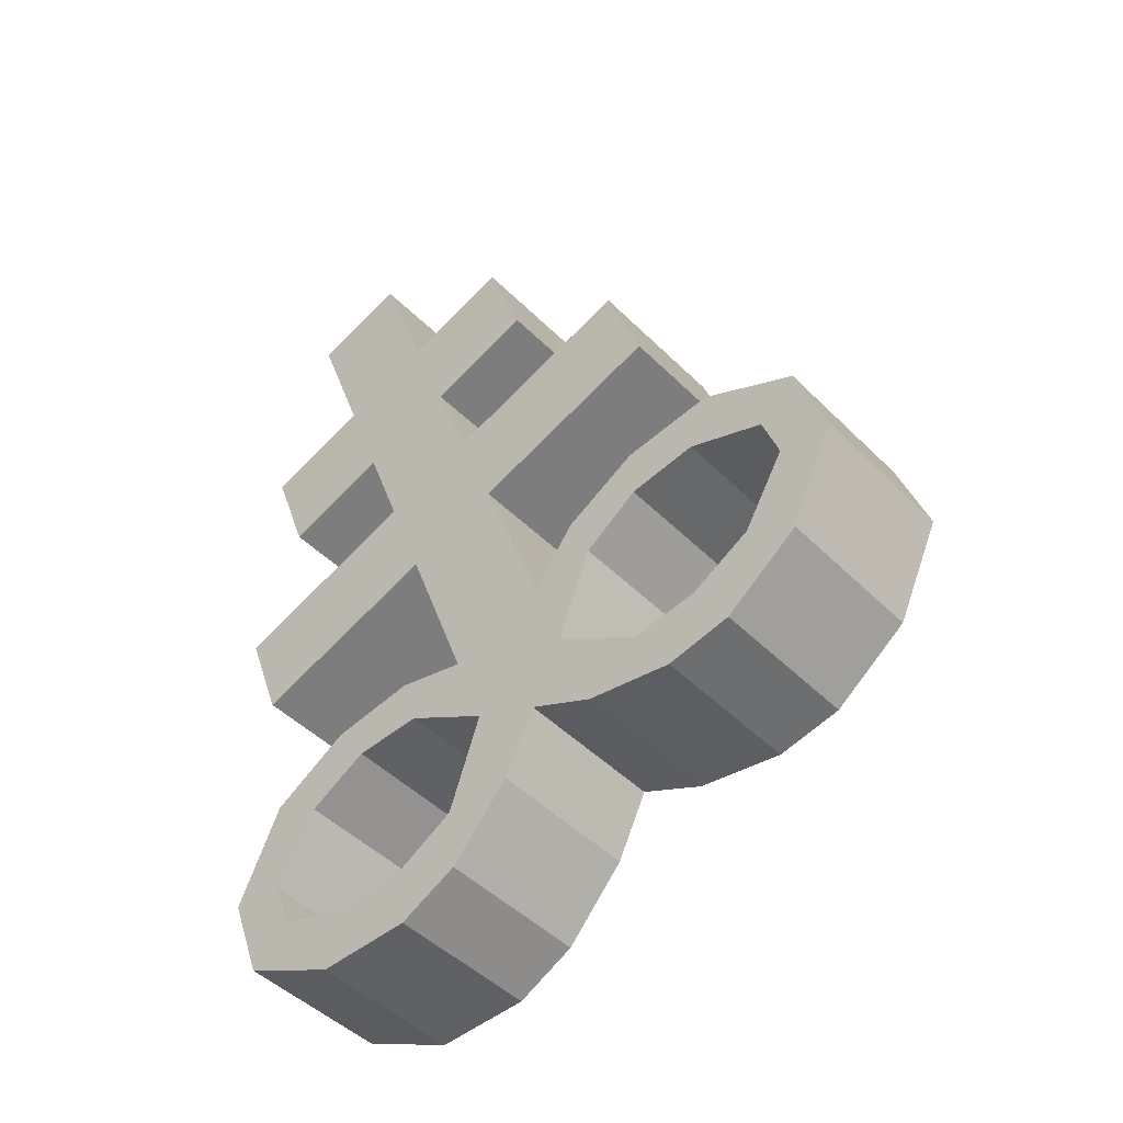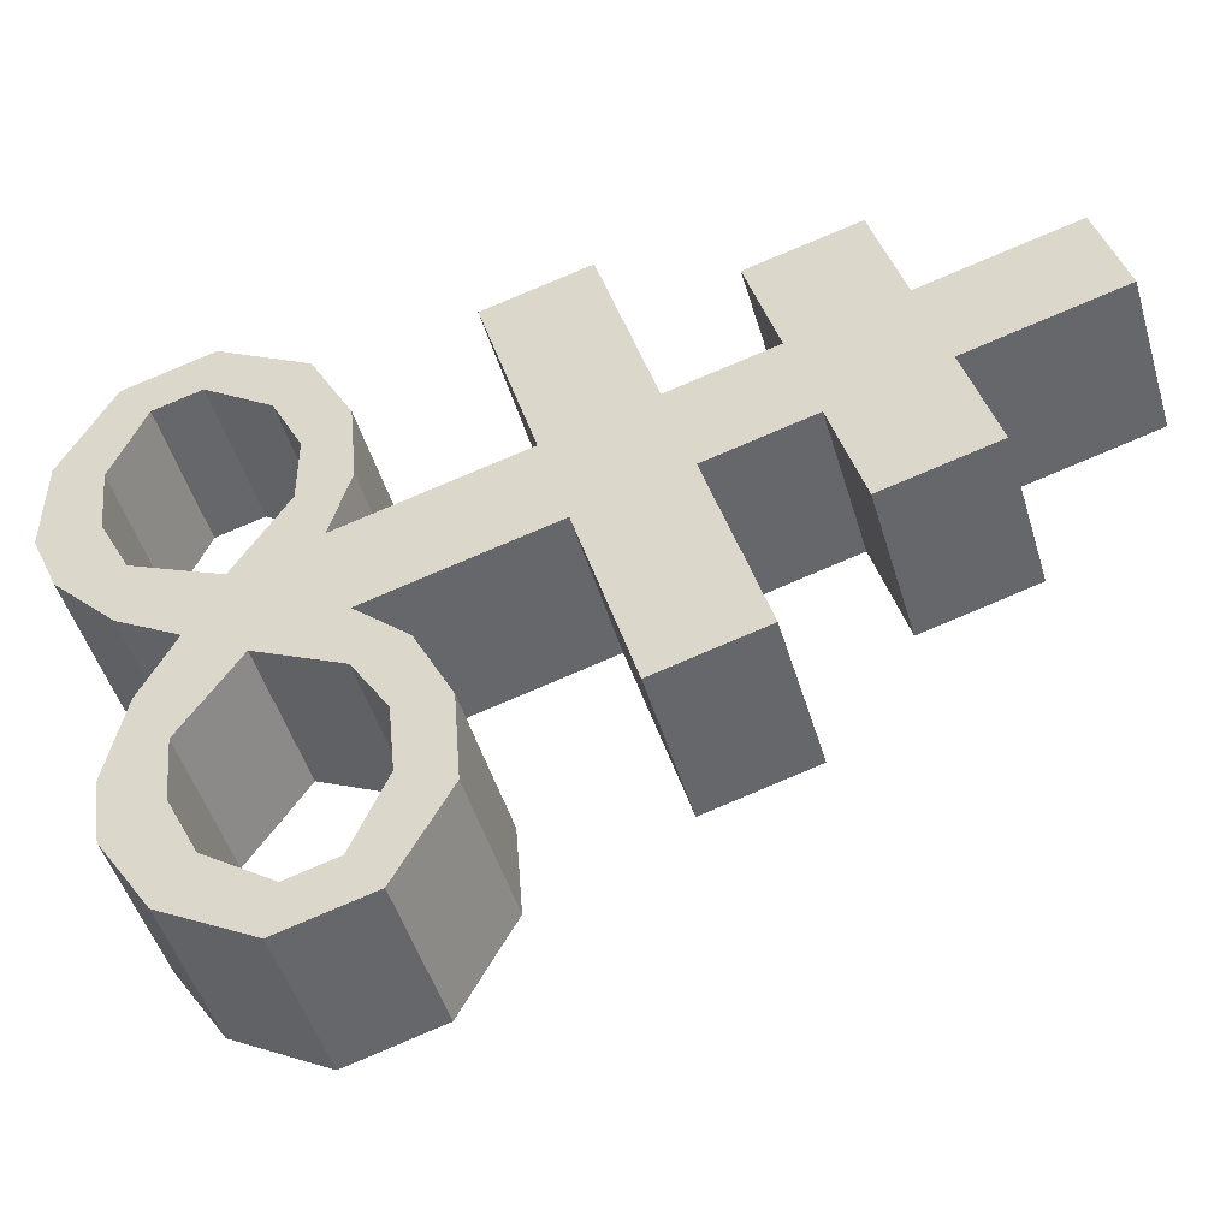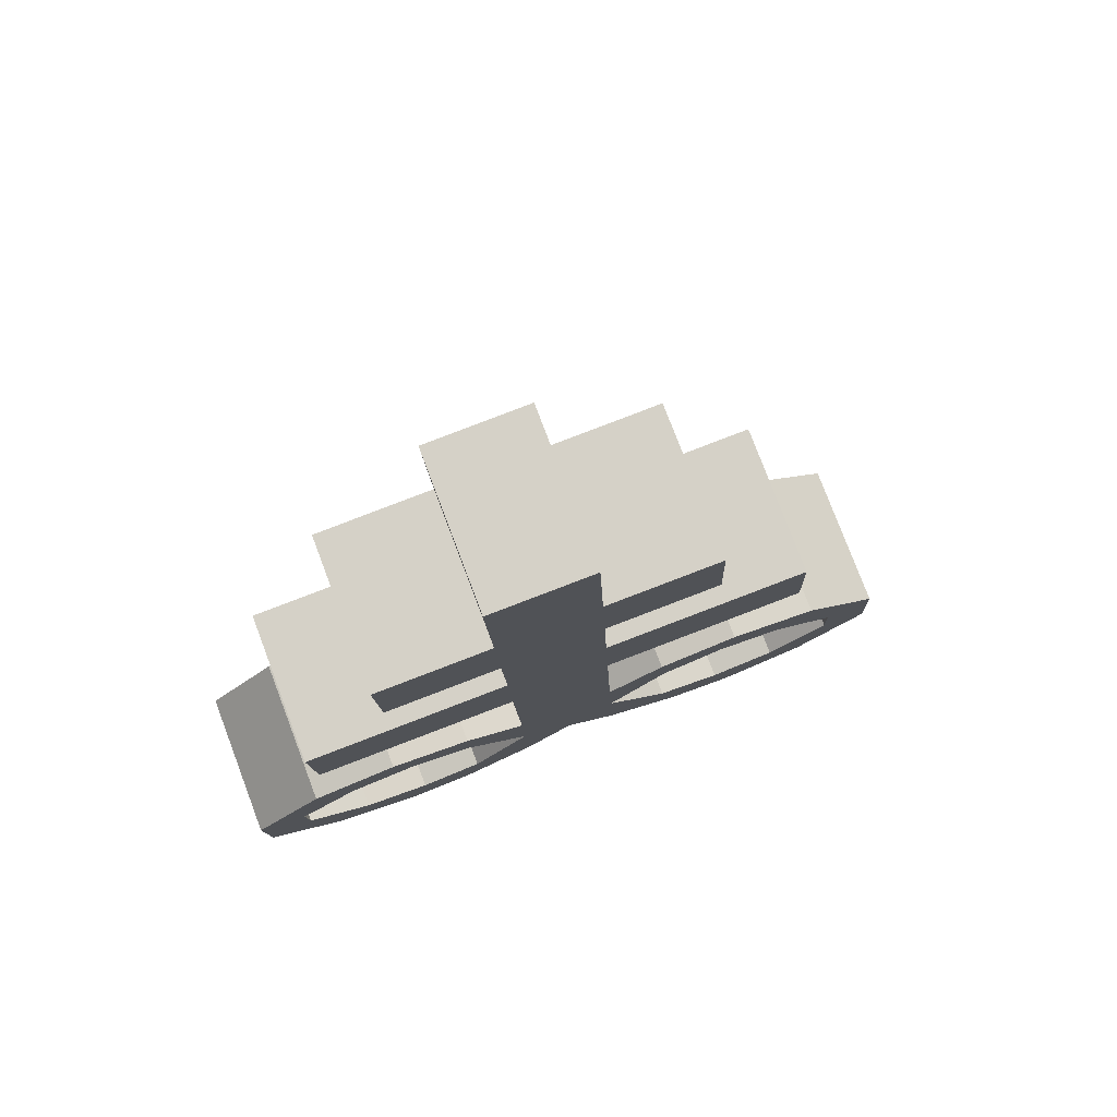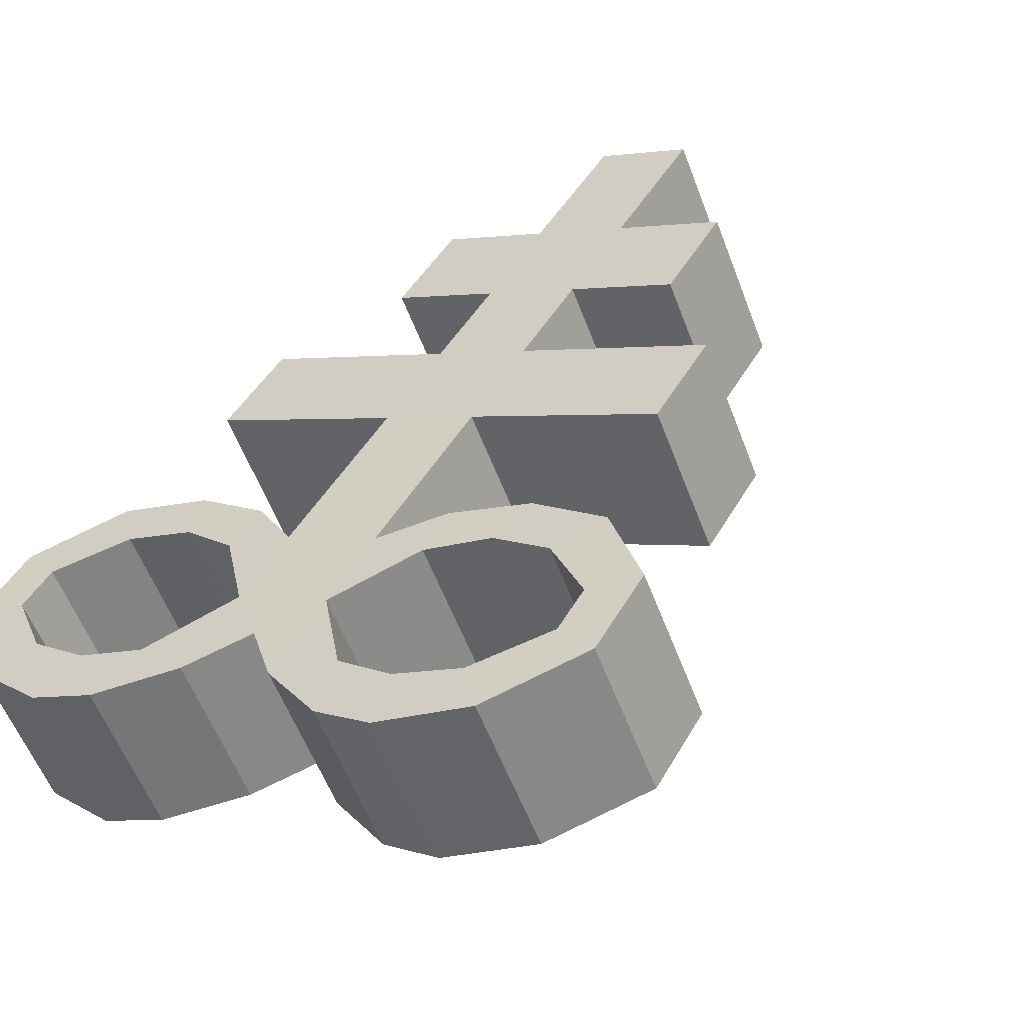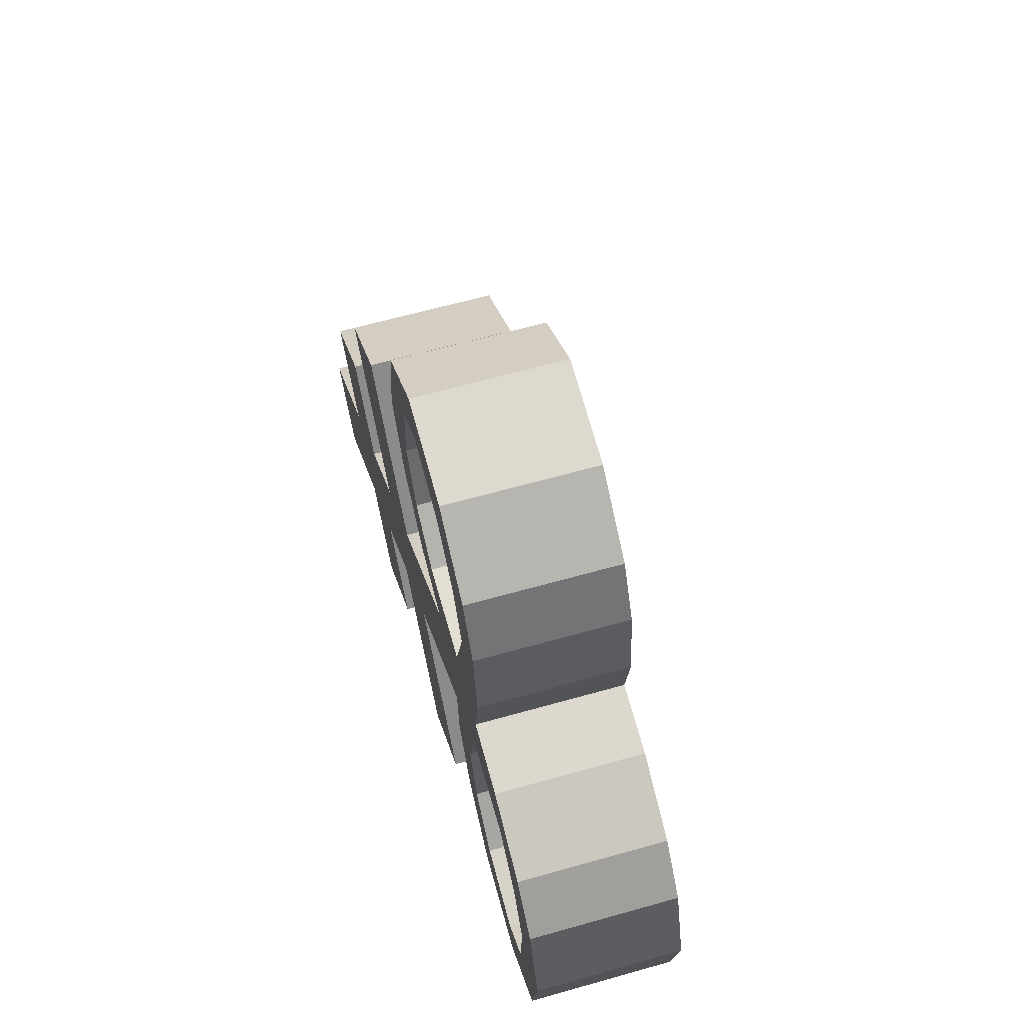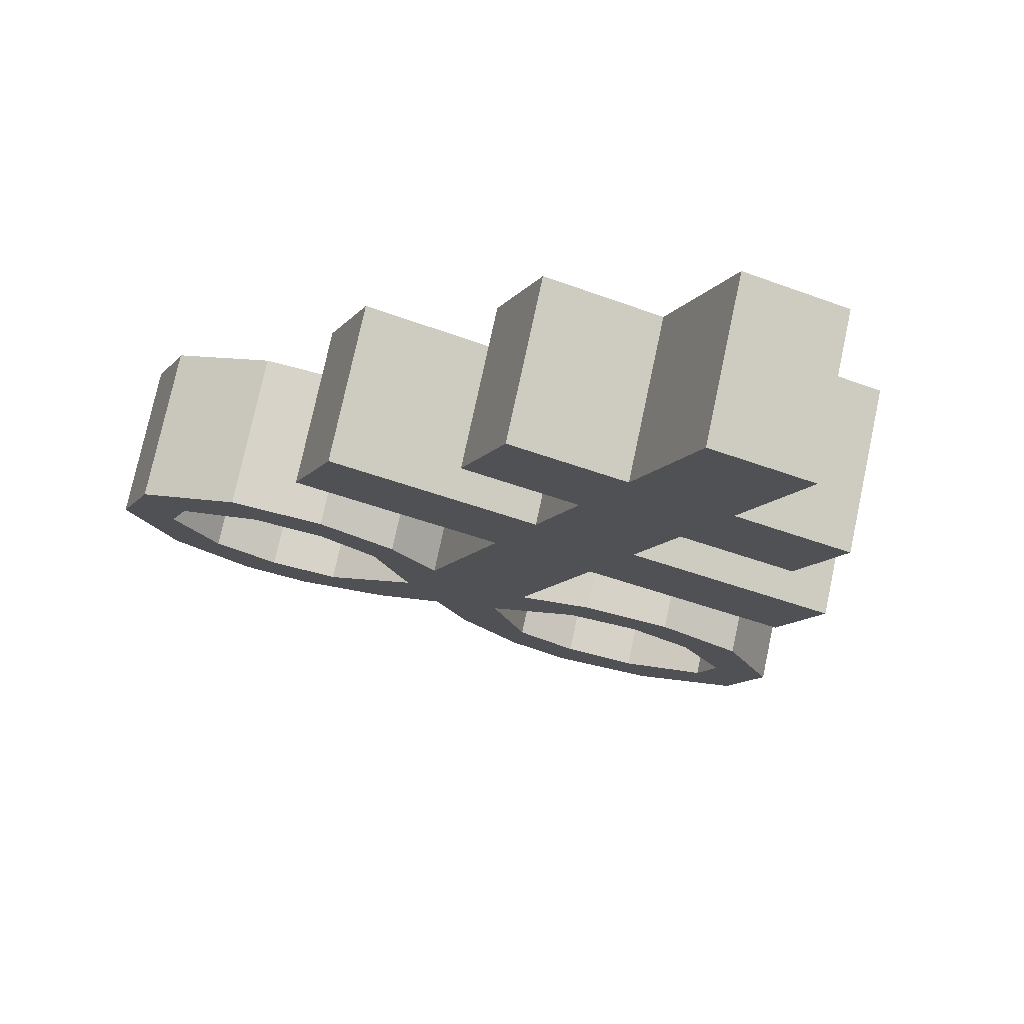
<metadata>
{"format":"obj","ext":"obj","renderer":"f3d","projection":"perspective","resolution":1024,"background":"white","views":[{"elev":-64.3,"azim":27.5,"up":"+Y"},{"elev":55.7,"azim":81.4,"up":"+Z"},{"elev":62.7,"azim":-36.6,"up":"+Y"},{"elev":31.1,"azim":39.0,"up":"+Z"},{"elev":-54.1,"azim":82.3,"up":"+Y"},{"elev":1.9,"azim":170.0,"up":"+Z"}]}
</metadata>
<code>
o Brimstone_Cube.008
v -0.3957 9.072 0.3741
v -0.5469 9.846 0.5341
v -0.279 9.183 -0.05532
v -0.4302 9.957 0.1047
v -0.4593 9.397 0.4414
v -0.3426 9.509 0.01196
v -0.3351 8.762 0.3099
v -0.2184 8.873 -0.1195
v -0.274 8.449 0.2452
v -0.1573 8.56 -0.1841
v -0.1695 7.913 0.1346
v -0.05278 8.025 -0.2948
v -0.6072 9.14 -0.1557
v -0.7239 9.028 0.2736
v -0.6707 9.465 -0.08848
v -0.7874 9.354 0.3409
v -0.8098 8.795 -0.3004
v -0.9264 8.683 0.1289
v -0.7487 8.482 -0.3651
v -0.8654 8.371 0.06425
v -0.1204 7.662 0.0826
v -0.2452 8.112 -0.3245
v -0.3619 8 0.1048
v -0.2236 7.959 -0.3584
v -0.3403 7.847 0.07094
v -0.4898 8.126 -0.3873
v -0.6065 8.014 0.04205
v -0.4193 7.989 -0.4039
v -0.536 7.877 0.02552
v -0.7338 8.039 -0.4762
v -0.8505 7.927 -0.04685
v -0.6053 7.927 -0.4704
v -0.722 7.816 -0.04097
v -0.9045 7.795 -0.5861
v -1.021 7.683 -0.1567
v -0.7562 7.751 -0.5571
v -0.8729 7.64 -0.1277
v -0.5175 7.478 -0.5634
v -0.6342 7.366 -0.1339
v -0.597 7.339 -0.6211
v -0.7137 7.227 -0.1917
v -0.3175 7.467 -0.5117
v -0.4342 7.356 -0.08229
v -0.3268 7.292 -0.5598
v -0.4435 7.18 -0.1304
v -0.1395 7.528 -0.4475
v -0.2562 7.417 -0.01812
v -0.1466 7.341 -0.498
v -0.2633 7.23 -0.06863
v -0.003704 7.774 -0.3468
v -0.06535 7.38 0.02435
v 0.05132 7.492 -0.405
v -0.9688 7.415 -0.2122
v -0.8521 7.527 -0.6416
v -0.8445 7.494 -0.1577
v -0.7278 7.606 -0.5871
v -0.106 9.11 0.4628
v -0.2572 9.884 0.6228
v 0.0107 9.222 0.03335
v -0.1405 9.996 0.1934
v -0.1695 9.435 0.53
v -0.05287 9.547 0.1006
v -0.04541 8.8 0.3986
v 0.07127 8.911 -0.03078
v 0.01571 8.487 0.3339
v 0.1324 8.598 -0.09548
v 0.1203 7.952 0.2232
v 0.2369 8.063 -0.2062
v 0.3388 9.265 0.1338
v 0.2221 9.153 0.5632
v 0.2753 9.59 0.201
v 0.1586 9.479 0.6304
v 0.6626 8.989 0.1502
v 0.5459 8.878 0.5796
v 0.7237 8.677 0.08549
v 0.607 8.565 0.5149
v 0.1693 7.7 0.1713
v 0.3866 8.195 -0.1312
v 0.2699 8.084 0.2982
v 0.4244 8.044 -0.1601
v 0.3077 7.933 0.2693
v 0.6135 8.272 -0.04968
v 0.4968 8.16 0.3797
v 0.5989 8.123 -0.09224
v 0.4822 8.012 0.3372
v 0.8783 8.252 0.01716
v 0.7617 8.14 0.4466
v 0.7989 8.113 -0.04059
v 0.6822 8.001 0.3888
v 1.134 8.064 0.03765
v 1.017 7.952 0.467
v 1.009 7.984 -0.01678
v 0.8925 7.873 0.4126
v 0.8867 7.663 -0.1335
v 0.77 7.552 0.2958
v 1.015 7.551 -0.1277
v 0.8985 7.44 0.3017
v 0.7007 7.602 -0.2001
v 0.584 7.49 0.2293
v 0.7764 7.438 -0.2222
v 0.6597 7.326 0.2072
v 0.5085 7.614 -0.2492
v 0.3918 7.502 0.1802
v 0.5865 7.438 -0.2737
v 0.4698 7.326 0.1557
v 0.286 7.812 -0.2581
v 0.2244 7.419 0.113
v 0.3411 7.53 -0.3164
v 0.1681 7.655 -0.331
v 0.05142 7.543 0.09843
v 1.069 7.684 0.4116
v 1.186 7.796 -0.01782
v 0.9209 7.728 0.3826
v 1.038 7.839 -0.04683
f 5 2 4 6
f 62 6 4 60
f 59 64 8 3
f 2 58 60 4
f 1 3 8 7
f 59 3 6 62
f 9 10 12 11
f 7 63 57 1
f 64 66 10 8
f 110 77 67 11 21
f 14 16 15 13
f 18 17 19 20
f 6 3 13 15
f 5 6 15 16
f 8 10 19 17
f 1 5 16 14
f 7 8 17 18
f 9 7 18 20
f 10 9 20 19
f 3 1 14 13
f 50 109 52
f 12 50 24 22
f 40 41 53 54
f 24 25 29 28
f 25 23 27 29
f 21 11 23 25
f 11 12 22 23
f 50 21 25 24
f 29 27 31 33
f 23 22 26 27
f 22 24 28 26
f 28 29 33 32
f 27 26 30 31
f 26 28 32 30
f 46 48 44 42
f 33 31 35 37
f 32 33 37 36
f 31 30 34 35
f 30 32 36 34
f 41 39 55 53
f 38 40 54 56
f 39 38 56 55
f 42 44 40 38
f 43 42 38 39
f 49 47 43 45
f 45 43 39 41
f 44 45 41 40
f 51 21 47 49
f 21 50 46 47
f 52 51 49 48
f 48 49 45 44
f 66 68 12 10
f 11 67 65 9
f 9 65 63 7
f 1 57 61 5
f 5 61 58 2
f 110 51 52 109
f 50 52 48 46
f 47 46 42 43
f 36 37 55 56
f 34 36 56 54
f 35 34 54 53
f 37 35 53 55
f 110 21 51
f 107 110 109 108
f 61 62 60 58
f 57 63 64 59
f 65 67 68 66
f 70 69 71 72
f 74 76 75 73
f 62 71 69 59
f 61 72 71 62
f 64 73 75 66
f 57 70 72 61
f 63 74 73 64
f 65 76 74 63
f 66 75 76 65
f 59 69 70 57
f 106 108 109
f 68 78 80 106
f 96 112 111 97
f 80 84 85 81
f 81 85 83 79
f 77 81 79 67
f 67 79 78 68
f 106 80 81 77
f 85 89 87 83
f 79 83 82 78
f 78 82 84 80
f 84 88 89 85
f 83 87 86 82
f 82 86 88 84
f 102 98 100 104
f 89 93 91 87
f 88 92 93 89
f 87 91 90 86
f 86 90 92 88
f 97 111 113 95
f 94 114 112 96
f 95 113 114 94
f 98 94 96 100
f 99 95 94 98
f 105 101 99 103
f 101 97 95 99
f 100 96 97 101
f 107 105 103 77
f 77 103 102 106
f 108 104 105 107
f 104 100 101 105
f 106 102 104 108
f 103 99 98 102
f 92 114 113 93
f 90 112 114 92
f 91 111 112 90
f 93 113 111 91
f 110 107 77
f 68 106 109 50 12

</code>
